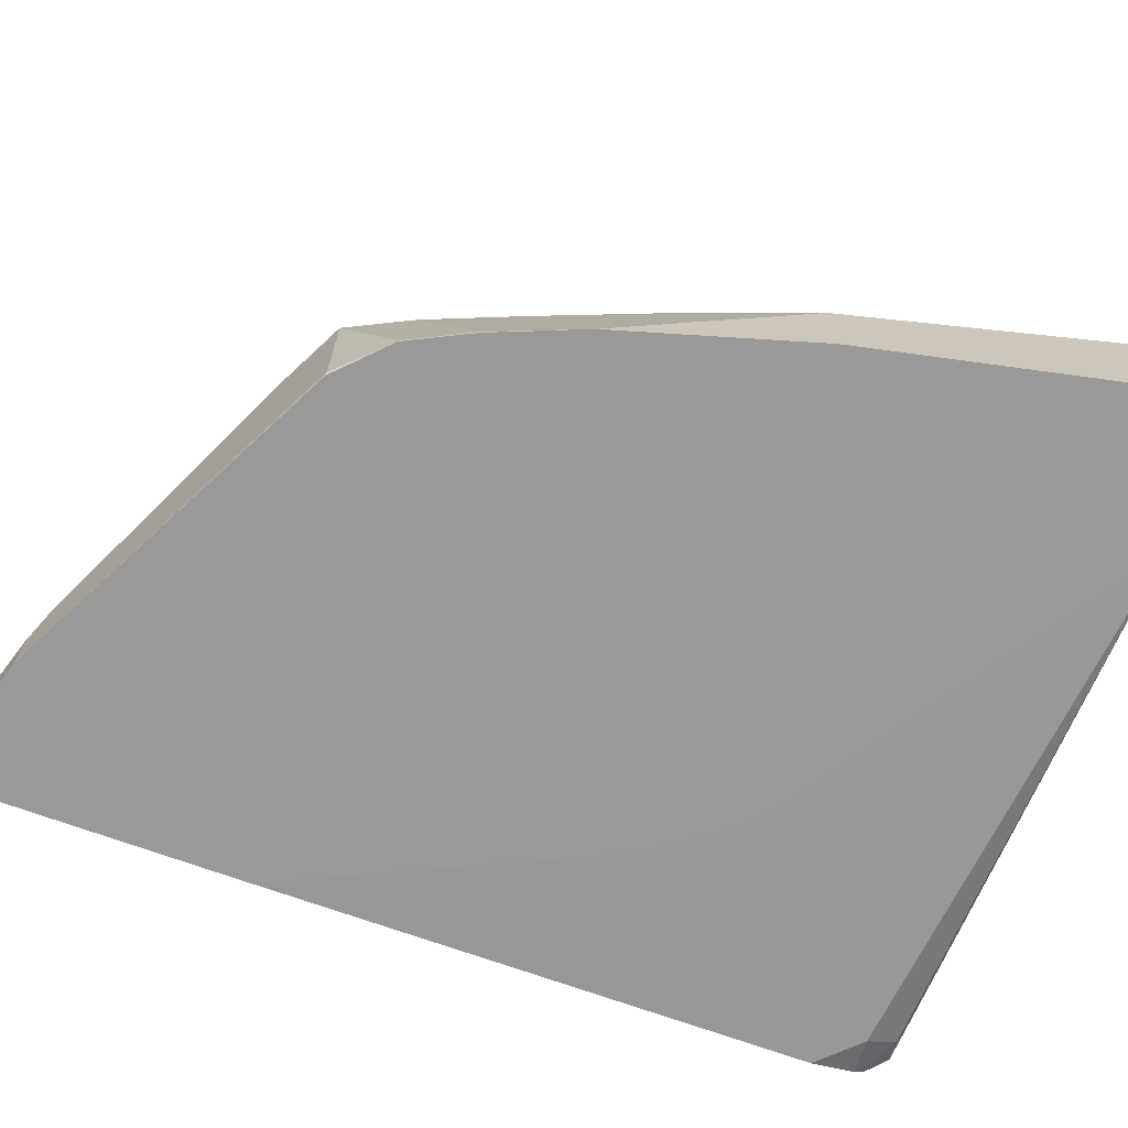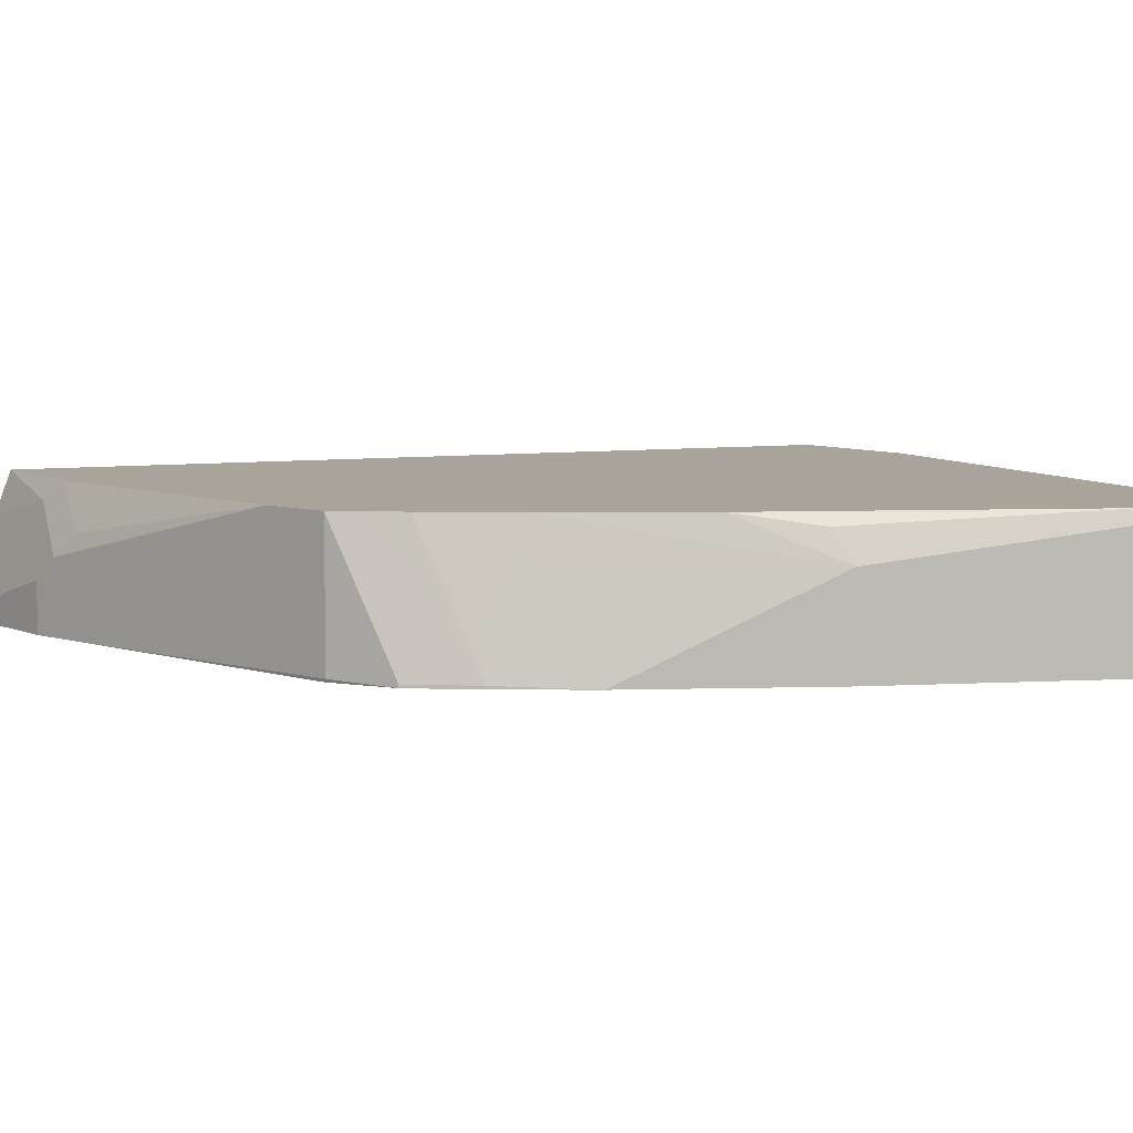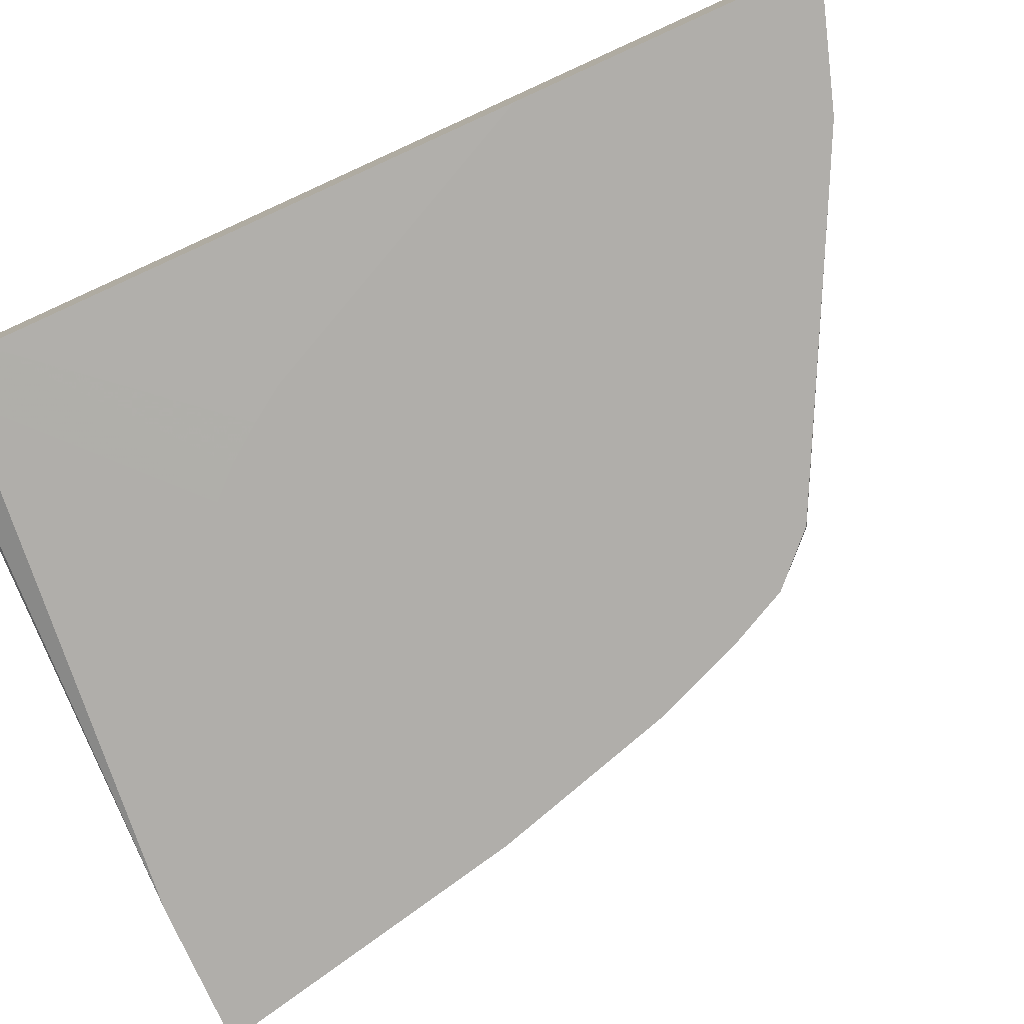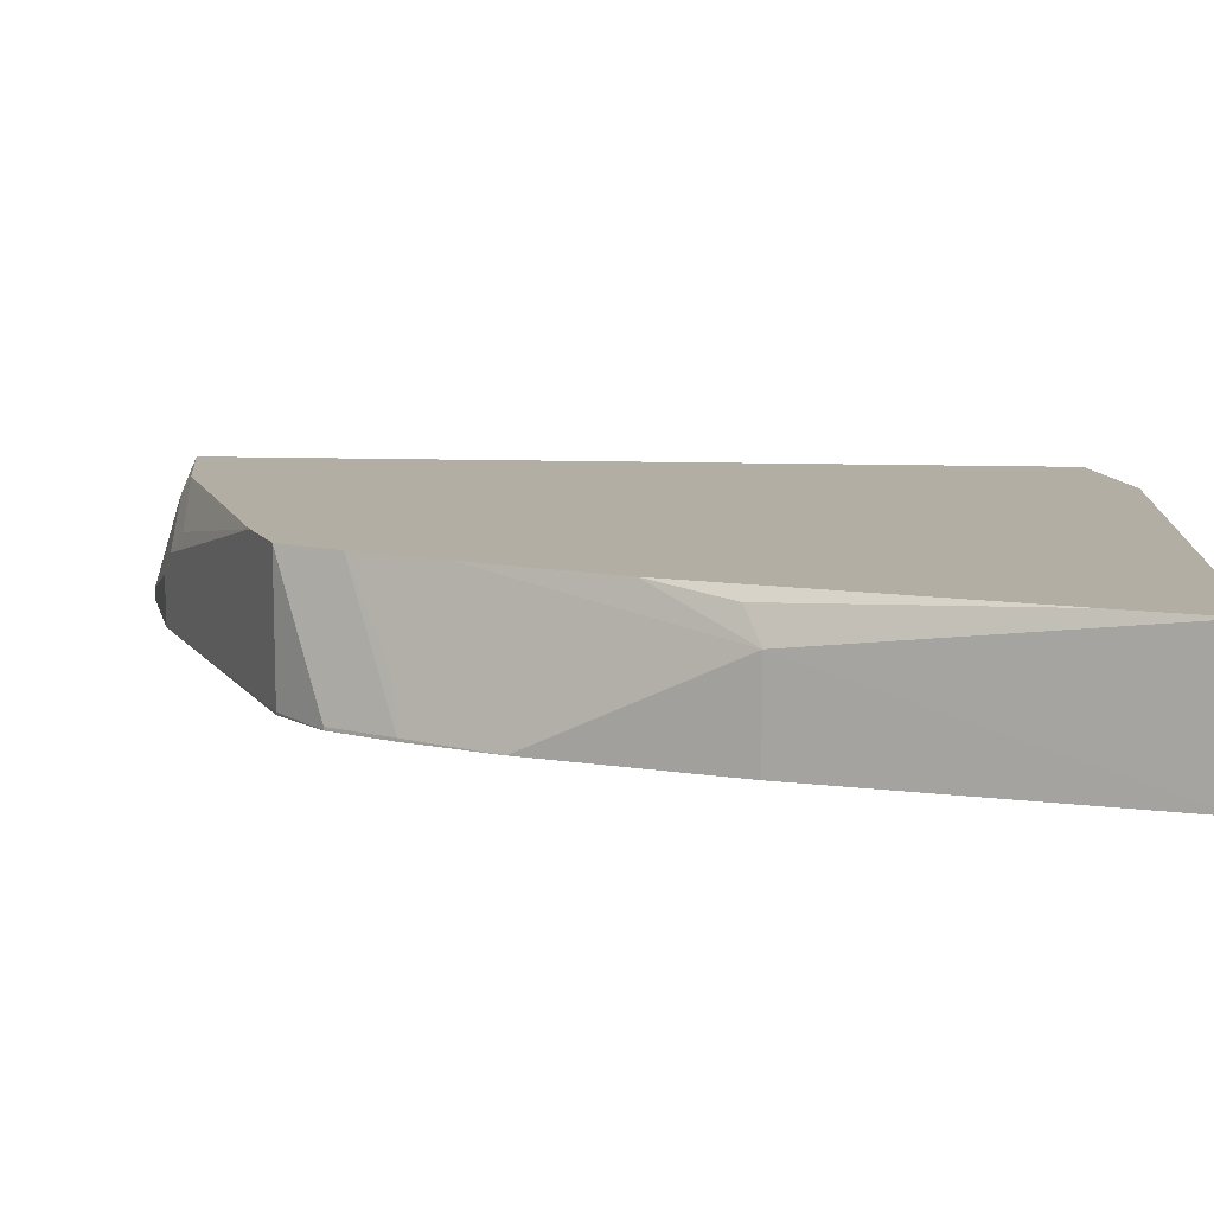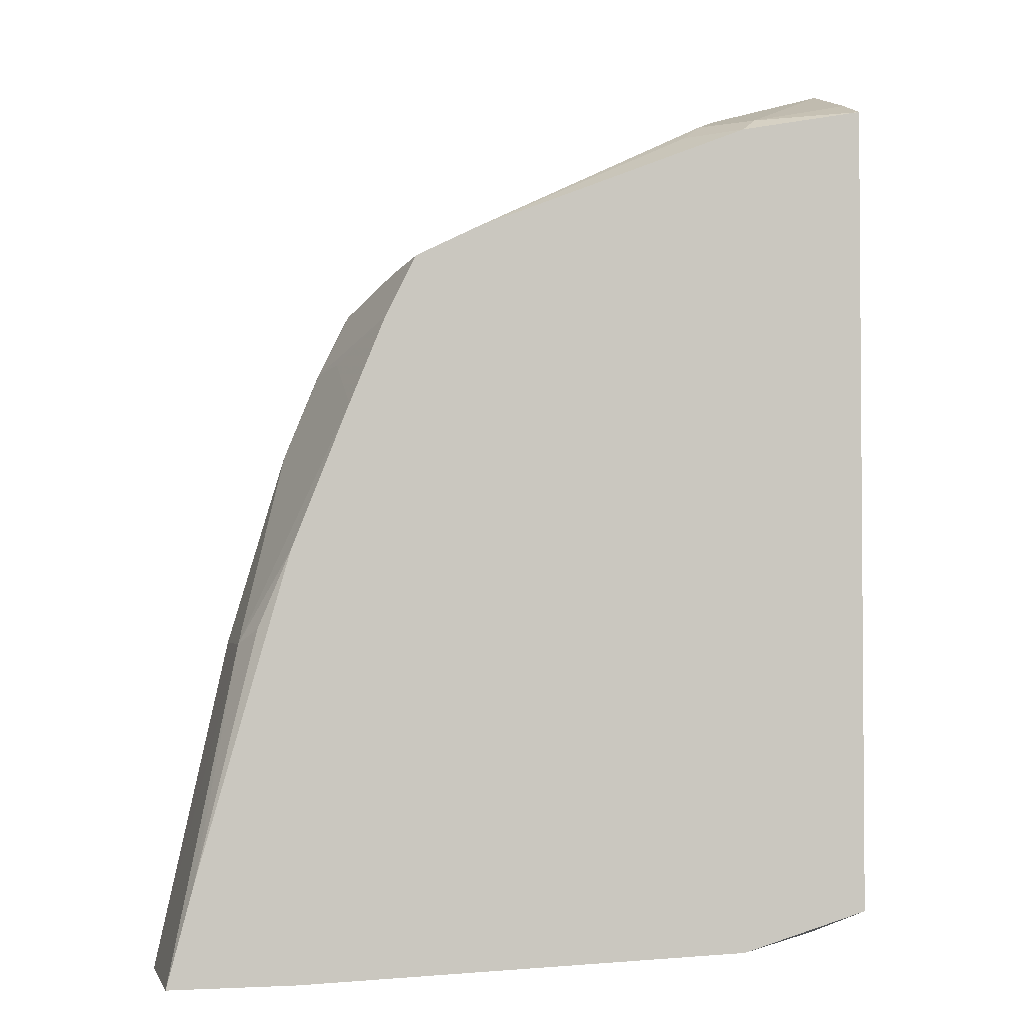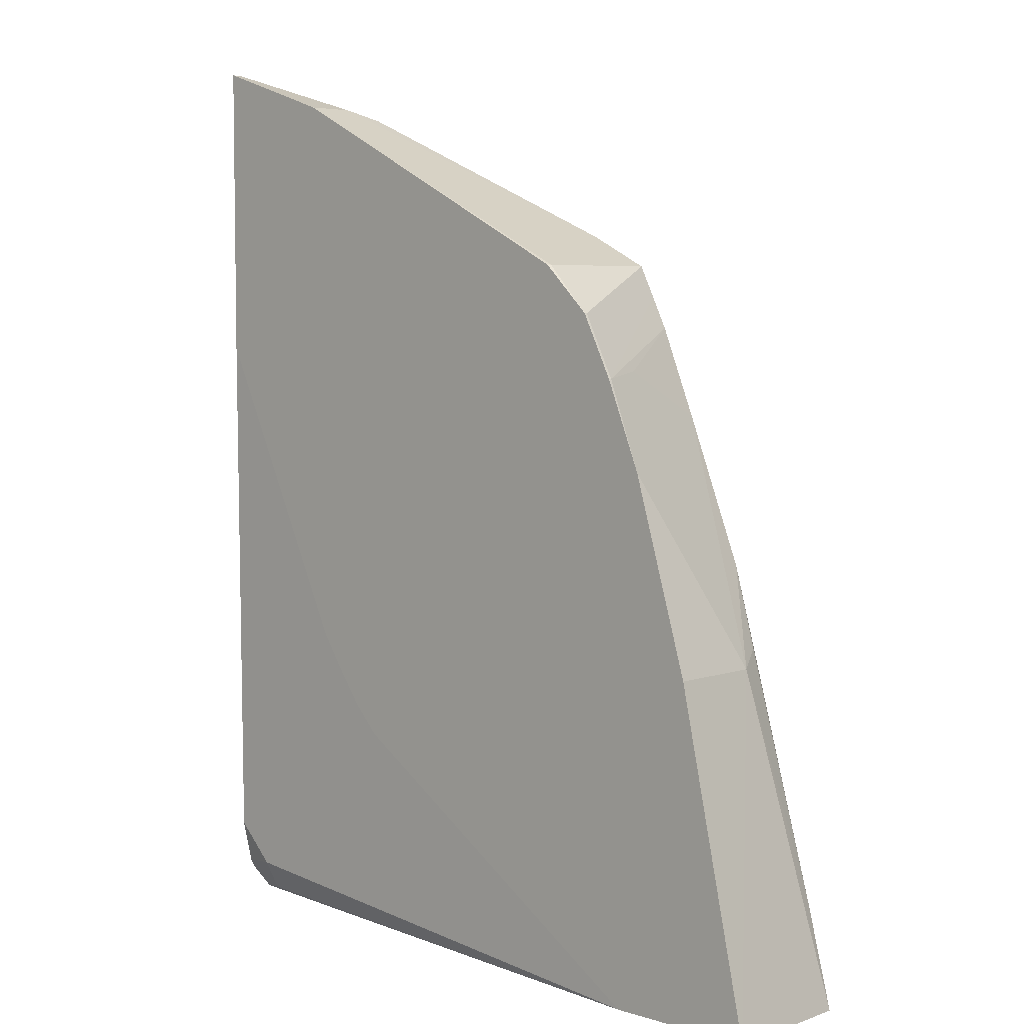
<metadata>
{"format":"obj","ext":"obj","renderer":"f3d","projection":"perspective","resolution":1024,"background":"white","views":[{"elev":-69.1,"azim":-110.3,"up":"+Z"},{"elev":7.1,"azim":-111.3,"up":"+Z"},{"elev":-77.8,"azim":114.4,"up":"+Z"},{"elev":11.0,"azim":-85.2,"up":"+Z"},{"elev":-2.6,"azim":-13.4,"up":"+Y"},{"elev":5.4,"azim":-136.5,"up":"+Y"}]}
</metadata>
<code>
v 0.05719 0.3802 -0.1822
v -2.947e-05 0.3617 -0.1822
v 0.05719 0.3802 -0.1777
v 0.05719 0.2503 -0.1822
v -2.947e-05 0.3617 -0.1607
v -0.02681 0.3483 -0.1822
v -0.1473 0.288 -0.1808
v 0.05719 0.368 -0.1407
v 0.02008 0.3617 -0.1407
v -0.0057 0.1177 -0.1822
v 0.05719 0.01702 -0.1808
v -0.01007 0.3566 -0.1507
v 0.01004 0.3566 -0.1306
v -0.1473 0.288 -0.1222
v -0.1205 0.3014 -0.1222
v -0.1458 0.2884 -0.1822
v -0.1467 0.2879 -0.1822
v -0.1674 0.2679 -0.1822
v 0.05719 0.367 -0.1378
v -0.01574 0.1027 -0.1822
v 0.05719 -0.002089 -0.1766
v 0.04018 3.87e-05 -0.1808
v -0.03887 0.07451 -0.1822
v -0.02726 0.08688 -0.1822
v -0.0201 0.3491 -0.1407
v 0.001669 0.3504 -0.1222
v 0.05719 0.3611 -0.1222
v -0.1674 0.2679 -0.1808
v -0.154 0.2746 -0.1222
v -0.1737 0.2554 -0.1822
v 0.05719 -0.004177 -0.1756
v 0.04018 -0.01336 -0.1741
v -0.1875 -0.0223 -0.1822
v 0.05719 0.0007085 -0.1222
v -0.1808 0.2411 -0.1808
v -0.1602 0.2623 -0.1222
v -0.1808 0.2411 -0.1822
v 0.05719 -0.006344 -0.1743
v 0.05022 -0.01505 -0.1708
v -0.1973 -0.0223 -0.1222
v -0.2526 -0.0223 -0.1822
v 0.0006983 -0.01576 -0.1222
v 0.05525 -0.01001 -0.1708
v 0.05719 -0.006147 -0.163
v -0.1962 0.2033 -0.1822
v -0.1808 0.221 -0.1407
v -0.1758 0.2436 -0.1607
v -0.1607 0.2612 -0.1222
v 0.05719 -0.007132 -0.1727
v -0.2523 -0.0223 -0.1222
v -0.221 0.1206 -0.1822
v -0.221 0.1206 -0.1407
v -0.1762 0.2233 -0.1222
v -0.2411 0.02009 -0.1222
v -0.2143 0.1273 -0.1273
v -0.2009 0.1608 -0.1222
f 15 26 25
f 30 37 35
f 29 35 36
f 28 30 35
f 22 33 23
f 22 32 33
f 22 31 32
f 31 38 39
f 21 31 22
f 18 30 28
f 14 26 15
f 14 35 29
f 14 34 27
f 14 42 34
f 14 40 42
f 14 50 40
f 14 54 50
f 14 56 54
f 14 53 56
f 14 48 53
f 14 36 48
f 14 29 36
f 31 39 32
f 14 27 26
f 32 39 33
f 54 56 55
f 33 40 50
f 14 28 35
f 52 54 55
f 52 56 53
f 52 55 56
f 50 54 52
f 47 53 48
f 46 53 47
f 46 52 53
f 45 52 46
f 45 51 52
f 43 49 44
f 33 39 40
f 41 52 51
f 39 49 43
f 39 42 40
f 38 49 39
f 35 47 48
f 35 46 47
f 35 45 46
f 35 37 45
f 34 43 44
f 34 39 43
f 34 42 39
f 33 50 41
f 41 50 52
f 13 26 27
f 35 48 36
f 12 15 25
f 1 30 18
f 1 37 30
f 1 45 37
f 1 51 45
f 1 41 51
f 1 33 41
f 1 23 33
f 1 24 23
f 1 20 24
f 1 10 20
f 1 11 4
f 1 18 17
f 1 21 11
f 1 38 31
f 1 49 38
f 1 44 49
f 1 34 44
f 1 27 34
f 1 19 27
f 1 8 19
f 1 3 8
f 1 5 3
f 1 2 5
f 13 27 19
f 1 31 21
f 1 17 16
f 1 4 10
f 1 6 2
f 12 26 13
f 1 16 6
f 12 25 26
f 11 24 20
f 11 23 24
f 11 22 23
f 11 21 22
f 10 11 20
f 8 9 13
f 7 28 14
f 7 18 28
f 7 17 18
f 8 13 19
f 6 16 7
f 2 6 7
f 7 16 17
f 2 14 5
f 3 5 9
f 3 9 8
f 4 11 10
f 2 7 14
f 5 13 9
f 5 14 15
f 5 15 12
f 5 12 13

</code>
